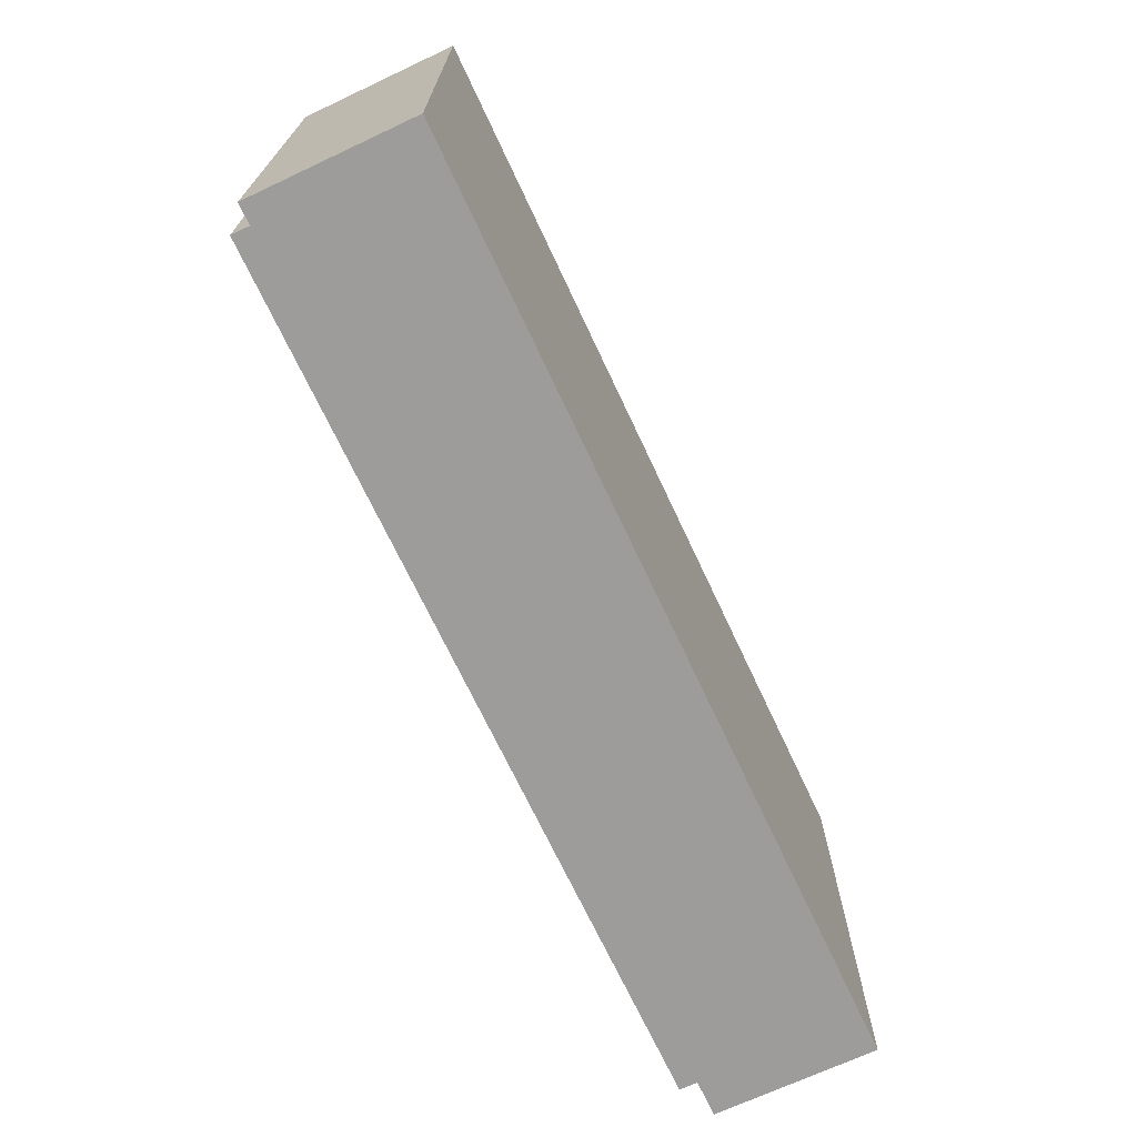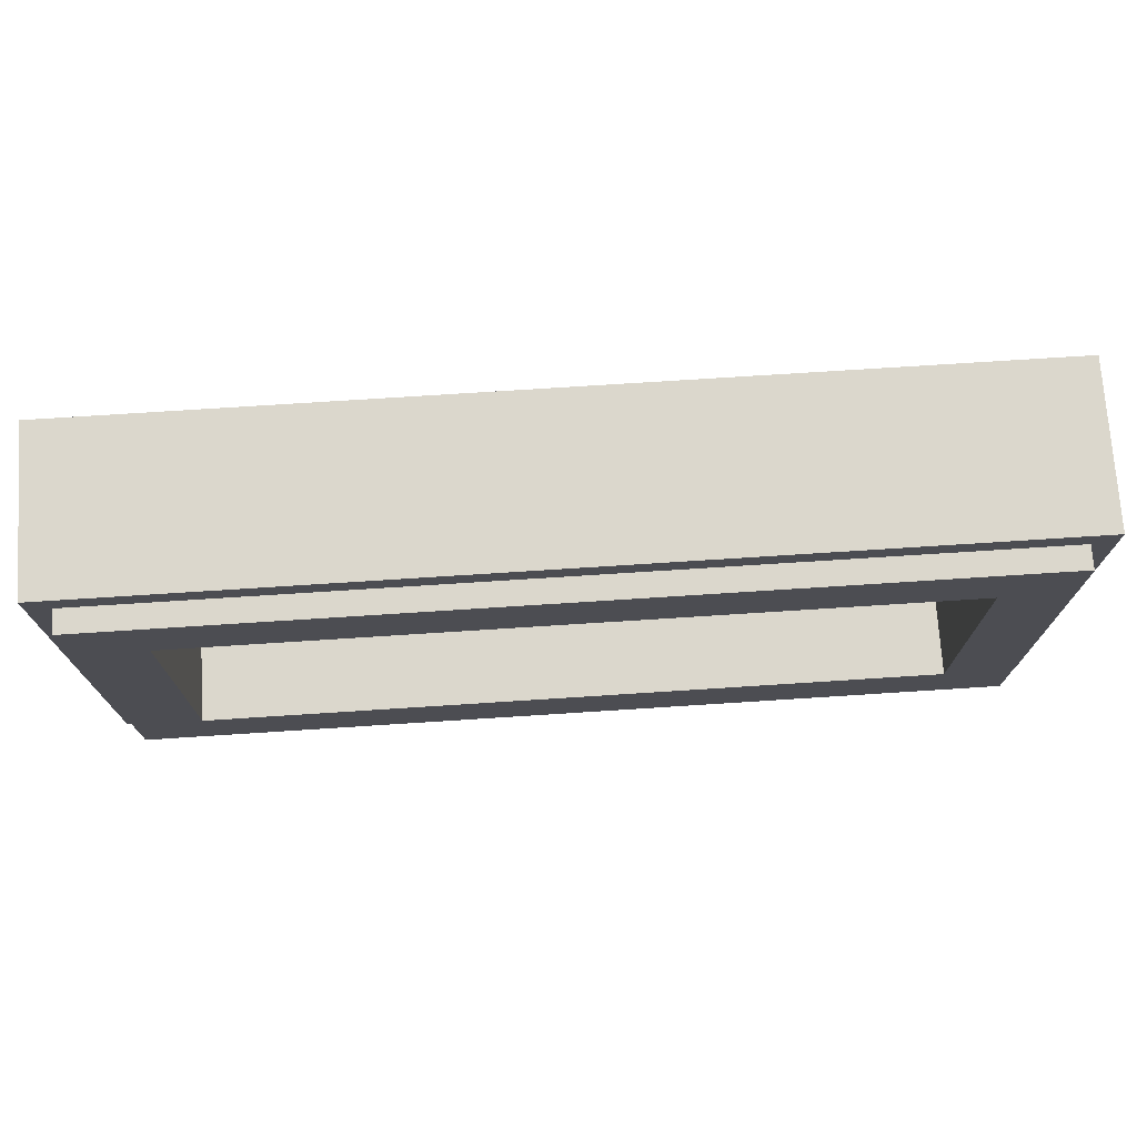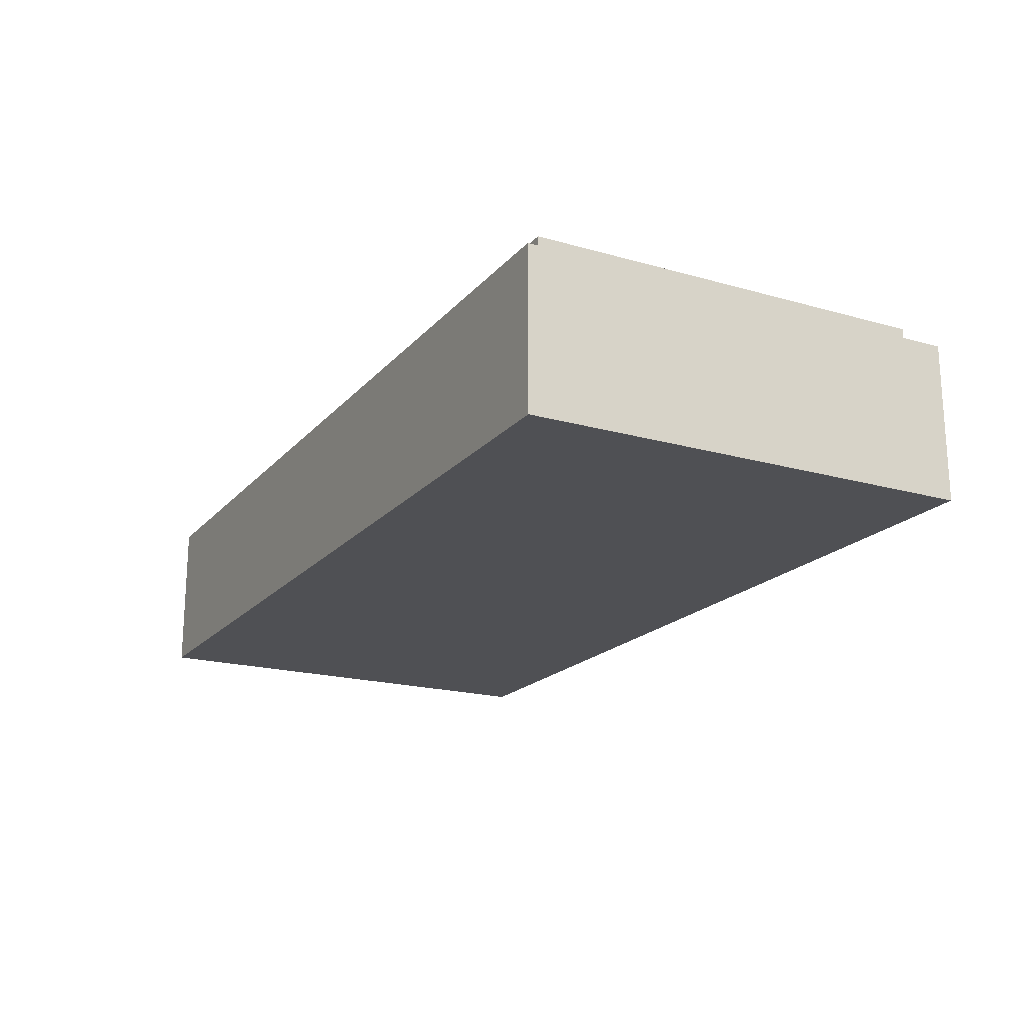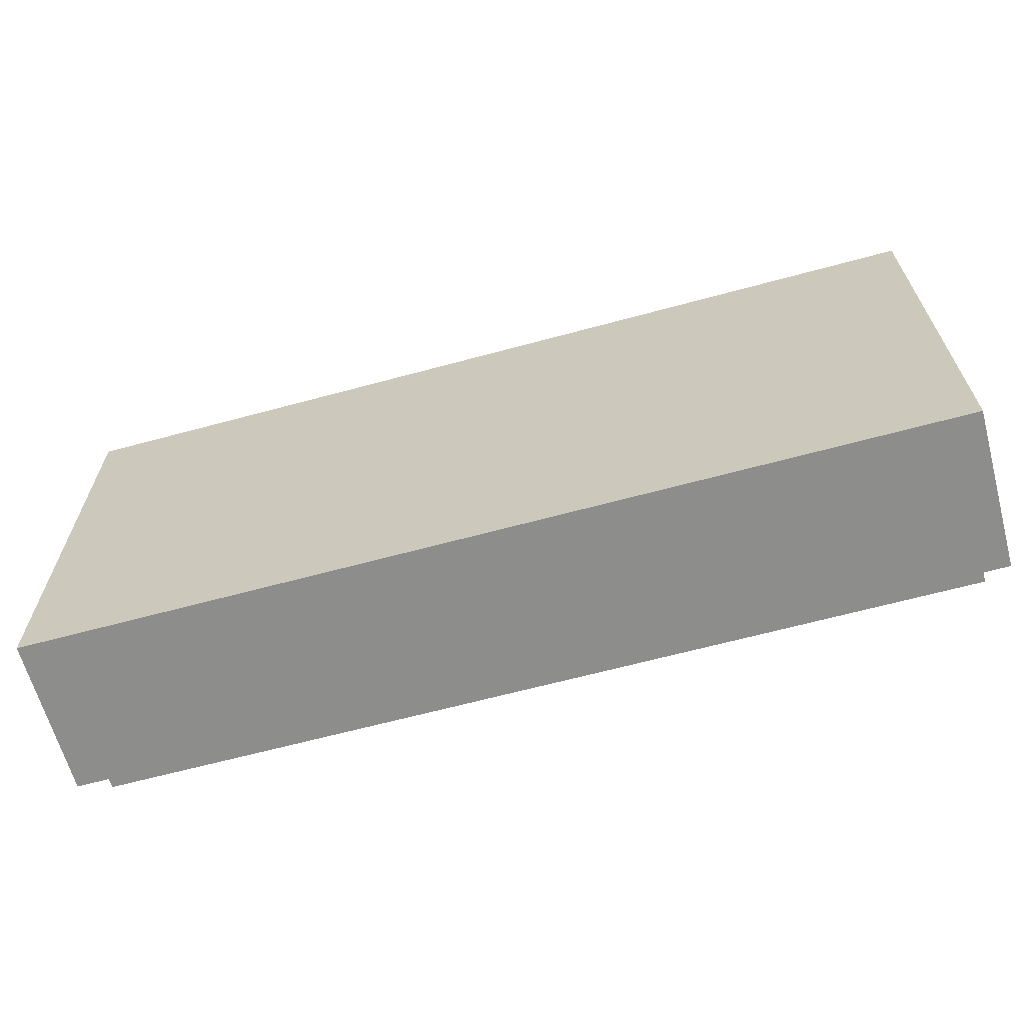
<metadata>
{"format":"obj","ext":"obj","renderer":"f3d","projection":"perspective","resolution":1024,"background":"white","views":[{"elev":-70.0,"azim":-64.9,"up":"+Z"},{"elev":73.3,"azim":176.3,"up":"+Z"},{"elev":-19.2,"azim":-118.1,"up":"+Y"},{"elev":-64.4,"azim":15.3,"up":"+Z"}]}
</metadata>
<code>
v -1 0.35 0.5
v -1 0 0.5
v 1 0 0.5
v 1 0.35 0.5
v -1 0.35 -0.5
v -1 0 -0.5
v -1 0 0.5
v -1 0.35 0.5
v 1 0.35 -0.5
v 1 0 -0.5
v -1 0 -0.5
v -1 0.35 -0.5
v 1 0.35 0.5
v 1 0 0.5
v 1 0 -0.5
v 1 0.35 -0.5
v -0.95 0.4 0.45
v -0.95 0.35 0.45
v 0.95 0.35 0.45
v 0.95 0.4 0.45
v -0.95 0.4 -0.45
v -0.95 0.35 -0.45
v -0.95 0.35 0.45
v -0.95 0.4 0.45
v 0.95 0.4 -0.45
v 0.95 0.35 -0.45
v -0.95 0.35 -0.45
v -0.95 0.4 -0.45
v 0.95 0.4 0.45
v 0.95 0.35 0.45
v 0.95 0.35 -0.45
v 0.95 0.4 -0.45
v -0.8 0.2 0.3
v 0.8 0.2 0.3
v 0.8 0.2 -0.3
v -0.8 0.2 -0.3
v -0.8 0.2 0.3
v -0.8 0.4 0.3
v 0.8 0.4 0.3
v 0.8 0.2 0.3
v -0.8 0.2 -0.3
v -0.8 0.4 -0.3
v -0.8 0.4 0.3
v -0.8 0.2 0.3
v 0.8 0.2 -0.3
v 0.8 0.4 -0.3
v -0.8 0.4 -0.3
v -0.8 0.2 -0.3
v 0.8 0.2 0.3
v 0.8 0.4 0.3
v 0.8 0.4 -0.3
v 0.8 0.2 -0.3
v -0.95 0.4 0.45
v -0.8 0.4 0.3
v -0.8 0.4 -0.3
v -0.95 0.4 -0.45
v 0.95 0.4 -0.45
v 0.8 0.4 -0.3
v 0.8 0.4 0.3
v 0.95 0.4 0.45
v 0.95 0.4 0.45
v 0.8 0.4 0.3
v -0.8 0.4 0.3
v -0.95 0.4 0.45
v -0.95 0.4 -0.45
v -0.8 0.4 -0.3
v 0.8 0.4 -0.3
v 0.95 0.4 -0.45
v -1 0.35 0.5
v -0.95 0.35 0.45
v -0.95 0.35 -0.45
v -1 0.35 -0.5
v 1 0.35 -0.5
v 0.95 0.35 -0.45
v 0.95 0.35 0.45
v 1 0.35 0.5
v 1 0.35 0.5
v 0.95 0.35 0.45
v -0.95 0.35 0.45
v -1 0.35 0.5
v -1 0.35 -0.5
v -0.95 0.35 -0.45
v 0.95 0.35 -0.45
v 1 0.35 -0.5
v -0.9625 0 0.475
v -0.8375 0 0.4375
v -0.625 0 0.4375
v -0.5 0 0.475
v -0.5 0 0.475
v -0.5375 0 0.35
v -0.5375 0 0.1375
v -0.5 0 0.0125
v -0.5 0 0.0125
v -0.625 0 0.05
v -0.8375 0 0.05
v -0.9625 0 0.0125
v -0.9625 0 0.0125
v -0.925 0 0.1375
v -0.925 0 0.35
v -0.9625 0 0.475
v -0.8375 0 0.4375
v -0.9625 0 0.475
v -0.925 0 0.35
v -0.625 0 0.4375
v -0.5375 0 0.35
v -0.5 0 0.475
v -0.5 0 0.0125
v -0.5375 0 0.1375
v -0.625 0 0.05
v -0.9625 0 0.0125
v -0.8375 0 0.05
v -0.925 0 0.1375
v -0.625 0 0.4375
v -0.8375 0 0.4375
v -0.925 0 0.35
v -0.5375 0 0.35
v -0.5375 0 0.1375
v -0.5375 0 0.35
v -0.925 0 0.35
v -0.925 0 0.1375
v -0.625 0 0.05
v -0.5375 0 0.1375
v -0.925 0 0.1375
v -0.8375 0 0.05
v -0.9625 0 -0.0125
v -0.8375 0 -0.05
v -0.625 0 -0.05
v -0.5 0 -0.0125
v -0.5 0 -0.0125
v -0.5375 0 -0.1375
v -0.5375 0 -0.35
v -0.5 0 -0.475
v -0.5 0 -0.475
v -0.625 0 -0.4375
v -0.8375 0 -0.4375
v -0.9625 0 -0.475
v -0.9625 0 -0.475
v -0.925 0 -0.35
v -0.925 0 -0.1375
v -0.9625 0 -0.0125
v -0.8375 0 -0.05
v -0.9625 0 -0.0125
v -0.925 0 -0.1375
v -0.625 0 -0.05
v -0.5375 0 -0.1375
v -0.5 0 -0.0125
v -0.5 0 -0.475
v -0.5375 0 -0.35
v -0.625 0 -0.4375
v -0.9625 0 -0.475
v -0.8375 0 -0.4375
v -0.925 0 -0.35
v -0.625 0 -0.05
v -0.8375 0 -0.05
v -0.925 0 -0.1375
v -0.5375 0 -0.1375
v -0.5375 0 -0.35
v -0.5375 0 -0.1375
v -0.925 0 -0.1375
v -0.925 0 -0.35
v -0.625 0 -0.4375
v -0.5375 0 -0.35
v -0.925 0 -0.35
v -0.8375 0 -0.4375
v -0.475 0 0.475
v -0.35 0 0.4375
v -0.1375 0 0.4375
v -0.0125 0 0.475
v -0.0125 0 0.475
v -0.05 0 0.35
v -0.05 0 0.1375
v -0.0125 0 0.0125
v -0.0125 0 0.0125
v -0.1375 0 0.05
v -0.35 0 0.05
v -0.475 0 0.0125
v -0.475 0 0.0125
v -0.4375 0 0.1375
v -0.4375 0 0.35
v -0.475 0 0.475
v -0.35 0 0.4375
v -0.475 0 0.475
v -0.4375 0 0.35
v -0.1375 0 0.4375
v -0.05 0 0.35
v -0.0125 0 0.475
v -0.0125 0 0.0125
v -0.05 0 0.1375
v -0.1375 0 0.05
v -0.475 0 0.0125
v -0.35 0 0.05
v -0.4375 0 0.1375
v -0.1375 0 0.4375
v -0.35 0 0.4375
v -0.4375 0 0.35
v -0.05 0 0.35
v -0.05 0 0.1375
v -0.05 0 0.35
v -0.4375 0 0.35
v -0.4375 0 0.1375
v -0.1375 0 0.05
v -0.05 0 0.1375
v -0.4375 0 0.1375
v -0.35 0 0.05
v -0.475 0 -0.0125
v -0.35 0 -0.05
v -0.1375 0 -0.05
v -0.0125 0 -0.0125
v -0.0125 0 -0.0125
v -0.05 0 -0.1375
v -0.05 0 -0.35
v -0.0125 0 -0.475
v -0.0125 0 -0.475
v -0.1375 0 -0.4375
v -0.35 0 -0.4375
v -0.475 0 -0.475
v -0.475 0 -0.475
v -0.4375 0 -0.35
v -0.4375 0 -0.1375
v -0.475 0 -0.0125
v -0.35 0 -0.05
v -0.475 0 -0.0125
v -0.4375 0 -0.1375
v -0.1375 0 -0.05
v -0.05 0 -0.1375
v -0.0125 0 -0.0125
v -0.0125 0 -0.475
v -0.05 0 -0.35
v -0.1375 0 -0.4375
v -0.475 0 -0.475
v -0.35 0 -0.4375
v -0.4375 0 -0.35
v -0.1375 0 -0.05
v -0.35 0 -0.05
v -0.4375 0 -0.1375
v -0.05 0 -0.1375
v -0.05 0 -0.35
v -0.05 0 -0.1375
v -0.4375 0 -0.1375
v -0.4375 0 -0.35
v -0.1375 0 -0.4375
v -0.05 0 -0.35
v -0.4375 0 -0.35
v -0.35 0 -0.4375
v 0.0125 0 0.475
v 0.1375 0 0.4375
v 0.35 0 0.4375
v 0.475 0 0.475
v 0.475 0 0.475
v 0.4375 0 0.35
v 0.4375 0 0.1375
v 0.475 0 0.0125
v 0.475 0 0.0125
v 0.35 0 0.05
v 0.1375 0 0.05
v 0.0125 0 0.0125
v 0.0125 0 0.0125
v 0.05 0 0.1375
v 0.05 0 0.35
v 0.0125 0 0.475
v 0.1375 0 0.4375
v 0.0125 0 0.475
v 0.05 0 0.35
v 0.35 0 0.4375
v 0.4375 0 0.35
v 0.475 0 0.475
v 0.475 0 0.0125
v 0.4375 0 0.1375
v 0.35 0 0.05
v 0.0125 0 0.0125
v 0.1375 0 0.05
v 0.05 0 0.1375
v 0.35 0 0.4375
v 0.1375 0 0.4375
v 0.05 0 0.35
v 0.4375 0 0.35
v 0.4375 0 0.1375
v 0.4375 0 0.35
v 0.05 0 0.35
v 0.05 0 0.1375
v 0.35 0 0.05
v 0.4375 0 0.1375
v 0.05 0 0.1375
v 0.1375 0 0.05
v 0.0125 0 -0.0125
v 0.1375 0 -0.05
v 0.35 0 -0.05
v 0.475 0 -0.0125
v 0.475 0 -0.0125
v 0.4375 0 -0.1375
v 0.4375 0 -0.35
v 0.475 0 -0.475
v 0.475 0 -0.475
v 0.35 0 -0.4375
v 0.1375 0 -0.4375
v 0.0125 0 -0.475
v 0.0125 0 -0.475
v 0.05 0 -0.35
v 0.05 0 -0.1375
v 0.0125 0 -0.0125
v 0.1375 0 -0.05
v 0.0125 0 -0.0125
v 0.05 0 -0.1375
v 0.35 0 -0.05
v 0.4375 0 -0.1375
v 0.475 0 -0.0125
v 0.475 0 -0.475
v 0.4375 0 -0.35
v 0.35 0 -0.4375
v 0.0125 0 -0.475
v 0.1375 0 -0.4375
v 0.05 0 -0.35
v 0.35 0 -0.05
v 0.1375 0 -0.05
v 0.05 0 -0.1375
v 0.4375 0 -0.1375
v 0.4375 0 -0.35
v 0.4375 0 -0.1375
v 0.05 0 -0.1375
v 0.05 0 -0.35
v 0.35 0 -0.4375
v 0.4375 0 -0.35
v 0.05 0 -0.35
v 0.1375 0 -0.4375
v 0.5 0 0.475
v 0.625 0 0.4375
v 0.8375 0 0.4375
v 0.9625 0 0.475
v 0.9625 0 0.475
v 0.925 0 0.35
v 0.925 0 0.1375
v 0.9625 0 0.0125
v 0.9625 0 0.0125
v 0.8375 0 0.05
v 0.625 0 0.05
v 0.5 0 0.0125
v 0.5 0 0.0125
v 0.5375 0 0.1375
v 0.5375 0 0.35
v 0.5 0 0.475
v 0.625 0 0.4375
v 0.5 0 0.475
v 0.5375 0 0.35
v 0.8375 0 0.4375
v 0.925 0 0.35
v 0.9625 0 0.475
v 0.9625 0 0.0125
v 0.925 0 0.1375
v 0.8375 0 0.05
v 0.5 0 0.0125
v 0.625 0 0.05
v 0.5375 0 0.1375
v 0.8375 0 0.4375
v 0.625 0 0.4375
v 0.5375 0 0.35
v 0.925 0 0.35
v 0.925 0 0.1375
v 0.925 0 0.35
v 0.5375 0 0.35
v 0.5375 0 0.1375
v 0.8375 0 0.05
v 0.925 0 0.1375
v 0.5375 0 0.1375
v 0.625 0 0.05
v 0.5 0 -0.0125
v 0.625 0 -0.05
v 0.8375 0 -0.05
v 0.9625 0 -0.0125
v 0.9625 0 -0.0125
v 0.925 0 -0.1375
v 0.925 0 -0.35
v 0.9625 0 -0.475
v 0.9625 0 -0.475
v 0.8375 0 -0.4375
v 0.625 0 -0.4375
v 0.5 0 -0.475
v 0.5 0 -0.475
v 0.5375 0 -0.35
v 0.5375 0 -0.1375
v 0.5 0 -0.0125
v 0.625 0 -0.05
v 0.5 0 -0.0125
v 0.5375 0 -0.1375
v 0.8375 0 -0.05
v 0.925 0 -0.1375
v 0.9625 0 -0.0125
v 0.9625 0 -0.475
v 0.925 0 -0.35
v 0.8375 0 -0.4375
v 0.5 0 -0.475
v 0.625 0 -0.4375
v 0.5375 0 -0.35
v 0.8375 0 -0.05
v 0.625 0 -0.05
v 0.5375 0 -0.1375
v 0.925 0 -0.1375
v 0.925 0 -0.35
v 0.925 0 -0.1375
v 0.5375 0 -0.1375
v 0.5375 0 -0.35
v 0.8375 0 -0.4375
v 0.925 0 -0.35
v 0.5375 0 -0.35
v 0.625 0 -0.4375
v -0.475 0 0.0125
v -0.475 0 0.475
v -0.5 0 0.475
v -0.5 0 0.0125
v 0.0125 0 0.0125
v 0.0125 0 0.475
v -0.0125 0 0.475
v -0.0125 0 0.0125
v 0.5 0 0.0125
v 0.5 0 0.475
v 0.475 0 0.475
v 0.475 0 0.0125
v -0.9625 0 0.0125
v -0.9625 0 -0.0125
v -0.5 0 -0.0125
v -0.5 0 0.0125
v -0.475 0 0.0125
v -0.5 0 0.0125
v -0.5 0 -0.0125
v -0.475 0 -0.0125
v -0.0125 0 0.0125
v -0.475 0 0.0125
v -0.475 0 -0.0125
v -0.0125 0 -0.0125
v -0.0125 0 0.0125
v -0.0125 0 -0.0125
v 0.0125 0 -0.0125
v 0.0125 0 0.0125
v 0.475 0 0.0125
v 0.0125 0 0.0125
v 0.0125 0 -0.0125
v 0.475 0 -0.0125
v 0.475 0 0.0125
v 0.475 0 -0.0125
v 0.5 0 -0.0125
v 0.5 0 0.0125
v 0.9625 0 0.0125
v 0.5 0 0.0125
v 0.5 0 -0.0125
v 0.9625 0 -0.0125
v -0.475 0 -0.475
v -0.475 0 -0.0125
v -0.5 0 -0.0125
v -0.5 0 -0.475
v -0.0125 0 -0.475
v 0.0125 0 -0.475
v 0.0125 0 -0.0125
v -0.0125 0 -0.0125
v 0.5 0 -0.475
v 0.5 0 -0.0125
v 0.475 0 -0.0125
v 0.475 0 -0.475
v -1 0 0.5
v -0.9625 0 0.475
v -0.5 0 0.475
v -0.5 0 0.475
v -0.475 0 0.475
v -1 0 0.5
v -0.475 0 0.475
v -0.0125 0 0.475
v -1 0 0.5
v -1 0 0.5
v -0.0125 0 0.475
v 0.0125 0 0.475
v 1 0 0.5
v 1 0 0.5
v 0.0125 0 0.475
v 0.475 0 0.475
v 1 0 0.5
v 0.475 0 0.475
v 0.5 0 0.475
v 1 0 0.5
v 0.5 0 0.475
v 0.9625 0 0.475
v 1 0 0.5
v 0.9625 0 0.475
v 0.9625 0 0.0125
v 1 0 0.5
v 0.9625 0 0.0125
v 0.9625 0 -0.0125
v 1 0 -0.5
v 0.9625 0 -0.475
v 1 0 -0.5
v 0.9625 0 -0.0125
v 1 0 -0.5
v 0.9625 0 -0.475
v 0.5 0 -0.475
v 0.5 0 -0.475
v 0.475 0 -0.475
v 1 0 -0.5
v 0.475 0 -0.475
v 0.0125 0 -0.475
v 1 0 -0.5
v 1 0 -0.5
v 0.0125 0 -0.475
v -0.0125 0 -0.475
v -1 0 -0.5
v -1 0 -0.5
v -0.0125 0 -0.475
v -0.475 0 -0.475
v -1 0 -0.5
v -0.475 0 -0.475
v -0.5 0 -0.475
v -1 0 -0.5
v -0.5 0 -0.475
v -0.9625 0 -0.475
v -1 0 -0.5
v -0.9625 0 -0.475
v -0.9625 0 -0.0125
v -1 0 -0.5
v -0.9625 0 -0.0125
v -0.9625 0 0.0125
v -1 0 0.5
v -0.9625 0 0.475
v -1 0 0.5
v -0.9625 0 0.0125
g mesh1781120
f 1 2 3
f 3 4 1
f 5 6 7
f 7 8 5
f 9 10 11
f 11 12 9
f 13 14 15
f 15 16 13
g mesh1781122
f 17 18 19
f 19 20 17
f 21 22 23
f 23 24 21
f 25 26 27
f 27 28 25
f 29 30 31
f 31 32 29
g mesh1781124
f 33 34 35
f 35 36 33
f 37 38 39
f 39 40 37
f 41 42 43
f 43 44 41
f 45 46 47
f 47 48 45
f 49 50 51
f 51 52 49
f 53 54 55
f 55 56 53
f 57 58 59
f 59 60 57
f 61 62 63
f 63 64 61
f 65 66 67
f 67 68 65
f 69 70 71
f 71 72 69
f 73 74 75
f 75 76 73
f 77 78 79
f 79 80 77
f 81 82 83
f 83 84 81
g mesh1781127
f 85 86 87
f 87 88 85
f 89 90 91
f 91 92 89
f 93 94 95
f 95 96 93
f 97 98 99
f 99 100 97
f 101 102 103
f 104 105 106
f 107 108 109
f 110 111 112
f 113 114 115
f 115 116 113
f 117 118 119
f 119 120 117
f 121 122 123
f 123 124 121
f 125 126 127
f 127 128 125
f 129 130 131
f 131 132 129
f 133 134 135
f 135 136 133
f 137 138 139
f 139 140 137
f 141 142 143
f 144 145 146
f 147 148 149
f 150 151 152
f 153 154 155
f 155 156 153
f 157 158 159
f 159 160 157
f 161 162 163
f 163 164 161
f 165 166 167
f 167 168 165
f 169 170 171
f 171 172 169
f 173 174 175
f 175 176 173
f 177 178 179
f 179 180 177
f 181 182 183
f 184 185 186
f 187 188 189
f 190 191 192
f 193 194 195
f 195 196 193
f 197 198 199
f 199 200 197
f 201 202 203
f 203 204 201
f 205 206 207
f 207 208 205
f 209 210 211
f 211 212 209
f 213 214 215
f 215 216 213
f 217 218 219
f 219 220 217
f 221 222 223
f 224 225 226
f 227 228 229
f 230 231 232
f 233 234 235
f 235 236 233
f 237 238 239
f 239 240 237
f 241 242 243
f 243 244 241
f 245 246 247
f 247 248 245
f 249 250 251
f 251 252 249
f 253 254 255
f 255 256 253
f 257 258 259
f 259 260 257
f 261 262 263
f 264 265 266
f 267 268 269
f 270 271 272
f 273 274 275
f 275 276 273
f 277 278 279
f 279 280 277
f 281 282 283
f 283 284 281
f 285 286 287
f 287 288 285
f 289 290 291
f 291 292 289
f 293 294 295
f 295 296 293
f 297 298 299
f 299 300 297
f 301 302 303
f 304 305 306
f 307 308 309
f 310 311 312
f 313 314 315
f 315 316 313
f 317 318 319
f 319 320 317
f 321 322 323
f 323 324 321
f 325 326 327
f 327 328 325
f 329 330 331
f 331 332 329
f 333 334 335
f 335 336 333
f 337 338 339
f 339 340 337
f 341 342 343
f 344 345 346
f 347 348 349
f 350 351 352
f 353 354 355
f 355 356 353
f 357 358 359
f 359 360 357
f 361 362 363
f 363 364 361
f 365 366 367
f 367 368 365
f 369 370 371
f 371 372 369
f 373 374 375
f 375 376 373
f 377 378 379
f 379 380 377
f 381 382 383
f 384 385 386
f 387 388 389
f 390 391 392
f 393 394 395
f 395 396 393
f 397 398 399
f 399 400 397
f 401 402 403
f 403 404 401
f 405 406 407
f 407 408 405
f 409 410 411
f 411 412 409
f 413 414 415
f 415 416 413
f 417 418 419
f 419 420 417
f 421 422 423
f 423 424 421
f 425 426 427
f 427 428 425
f 429 430 431
f 431 432 429
f 433 434 435
f 435 436 433
f 437 438 439
f 439 440 437
f 441 442 443
f 443 444 441
f 445 446 447
f 447 448 445
f 449 450 451
f 451 452 449
f 453 454 455
f 455 456 453
f 457 458 459
f 460 461 462
f 463 464 465
f 466 467 468
f 468 469 466
f 470 471 472
f 473 474 475
f 476 477 478
f 479 480 481
f 482 483 484
f 484 485 482
f 486 487 488
f 489 490 491
f 492 493 494
f 495 496 497
f 498 499 500
f 500 501 498
f 502 503 504
f 505 506 507
f 508 509 510
f 511 512 513
f 514 515 516
f 516 517 514
f 518 519 520

</code>
